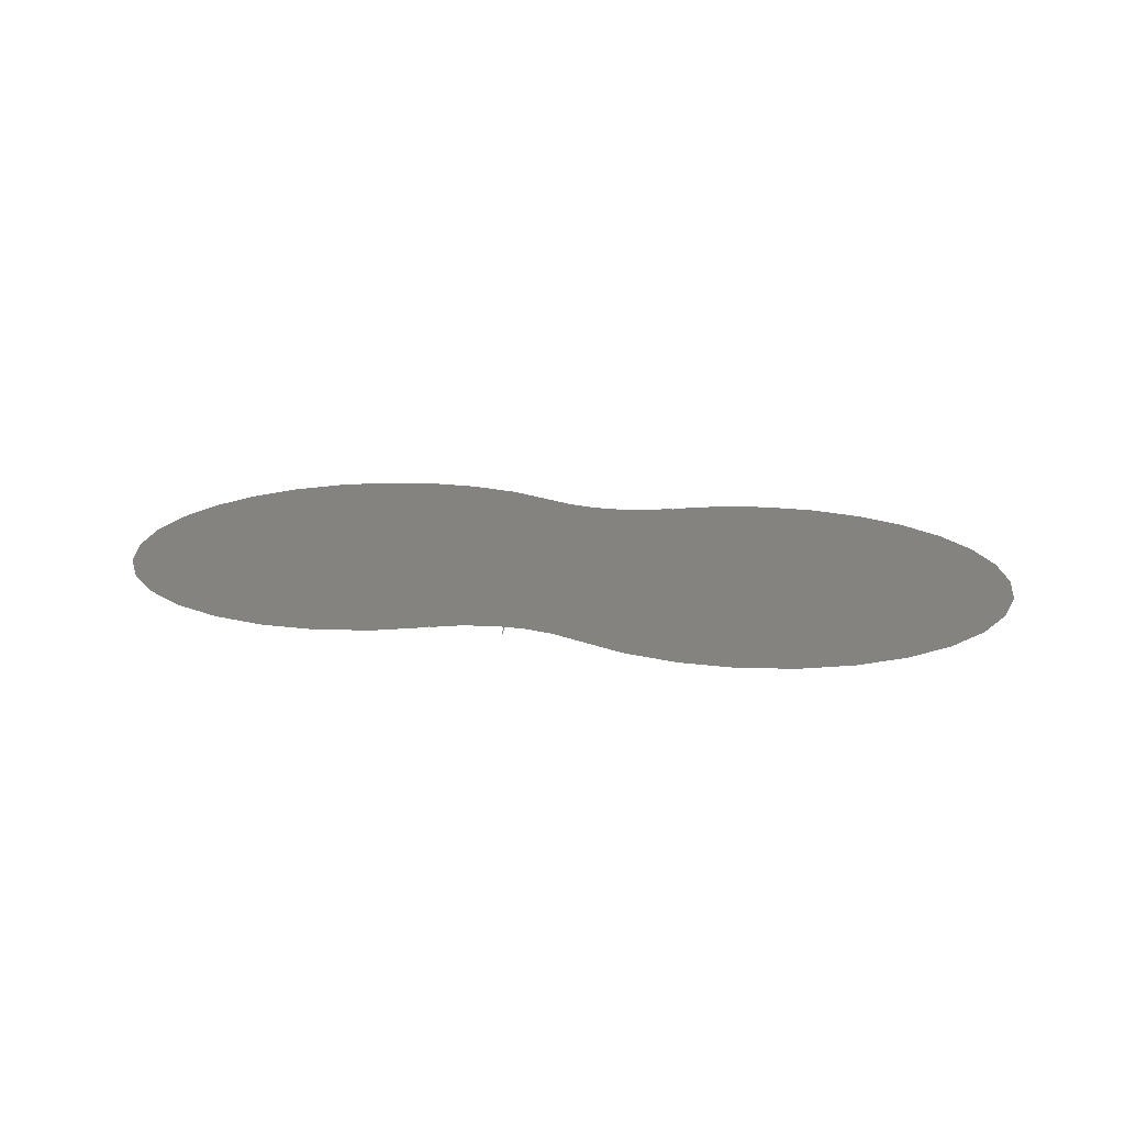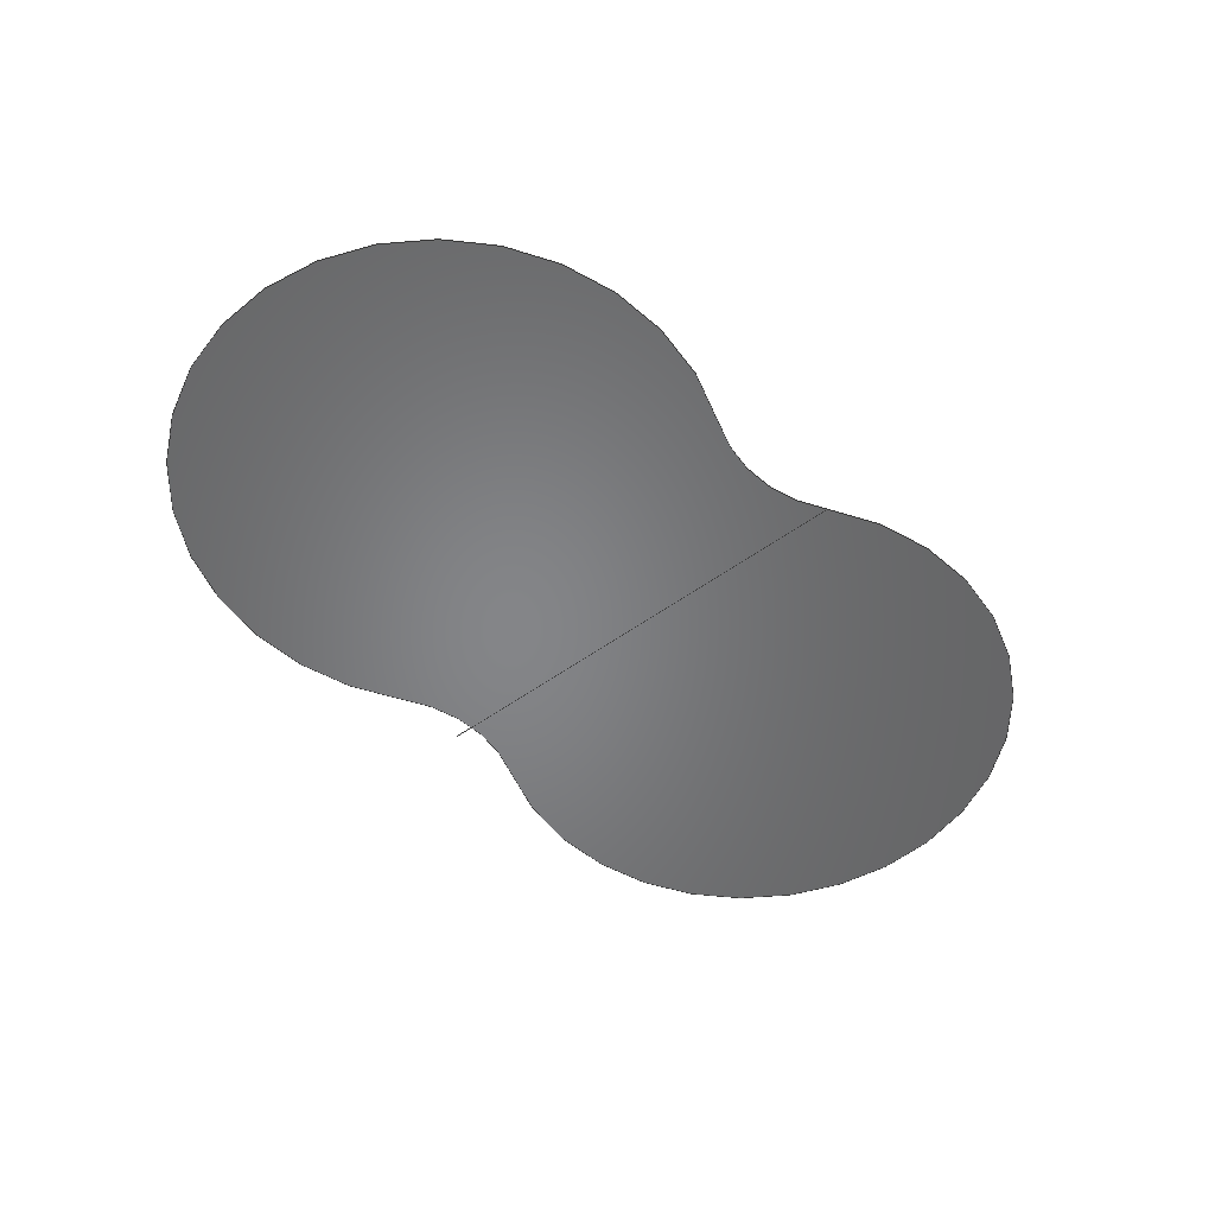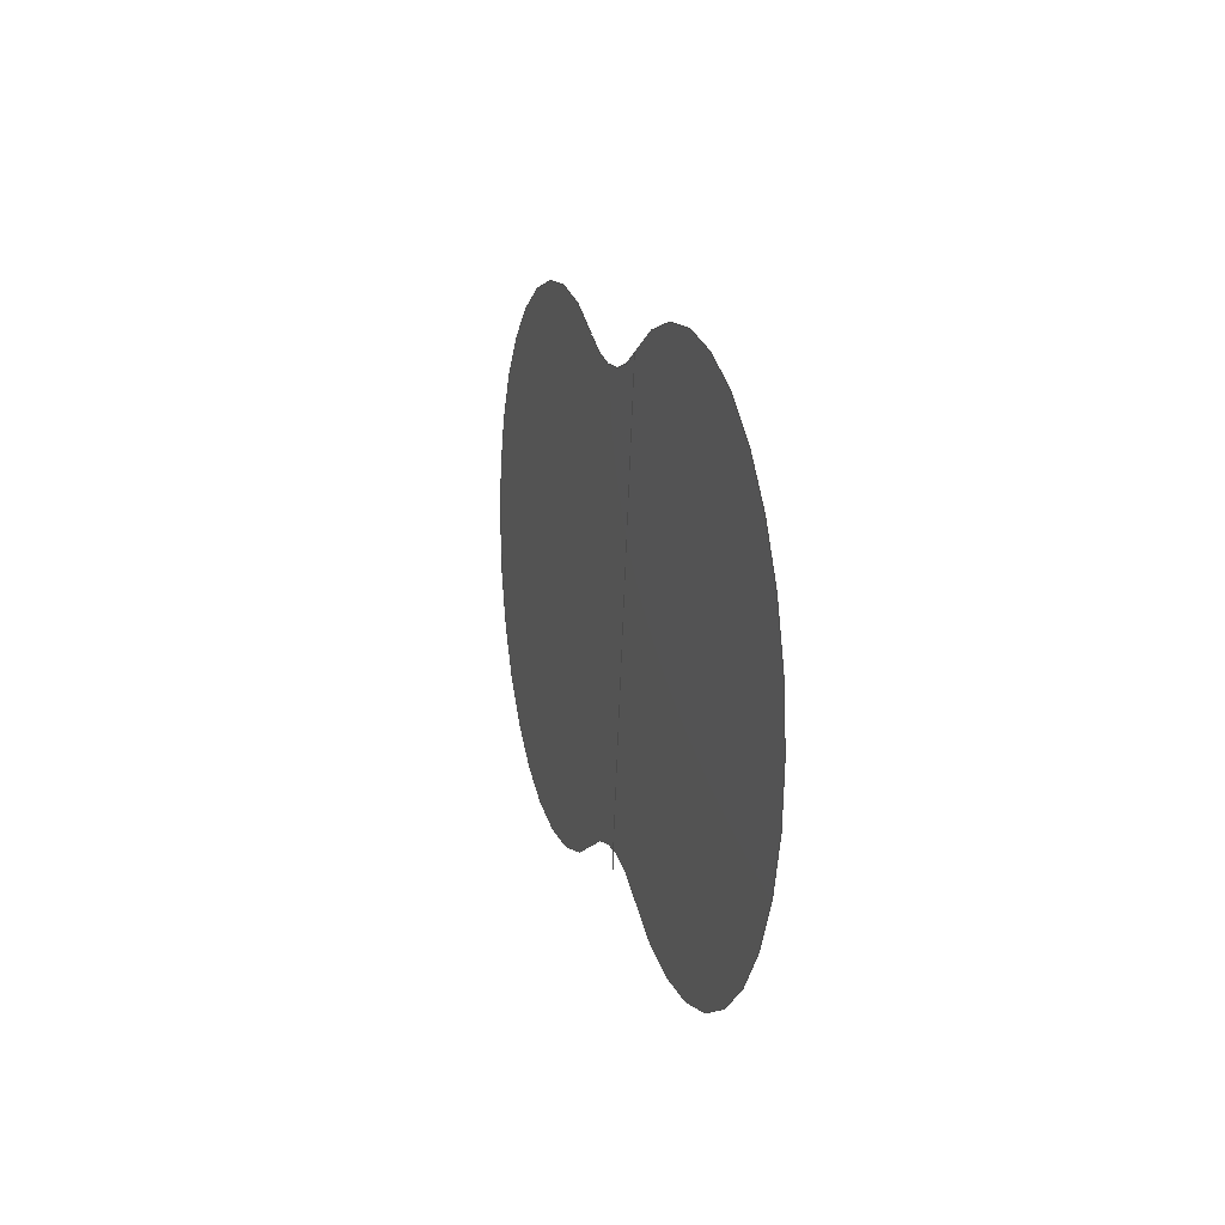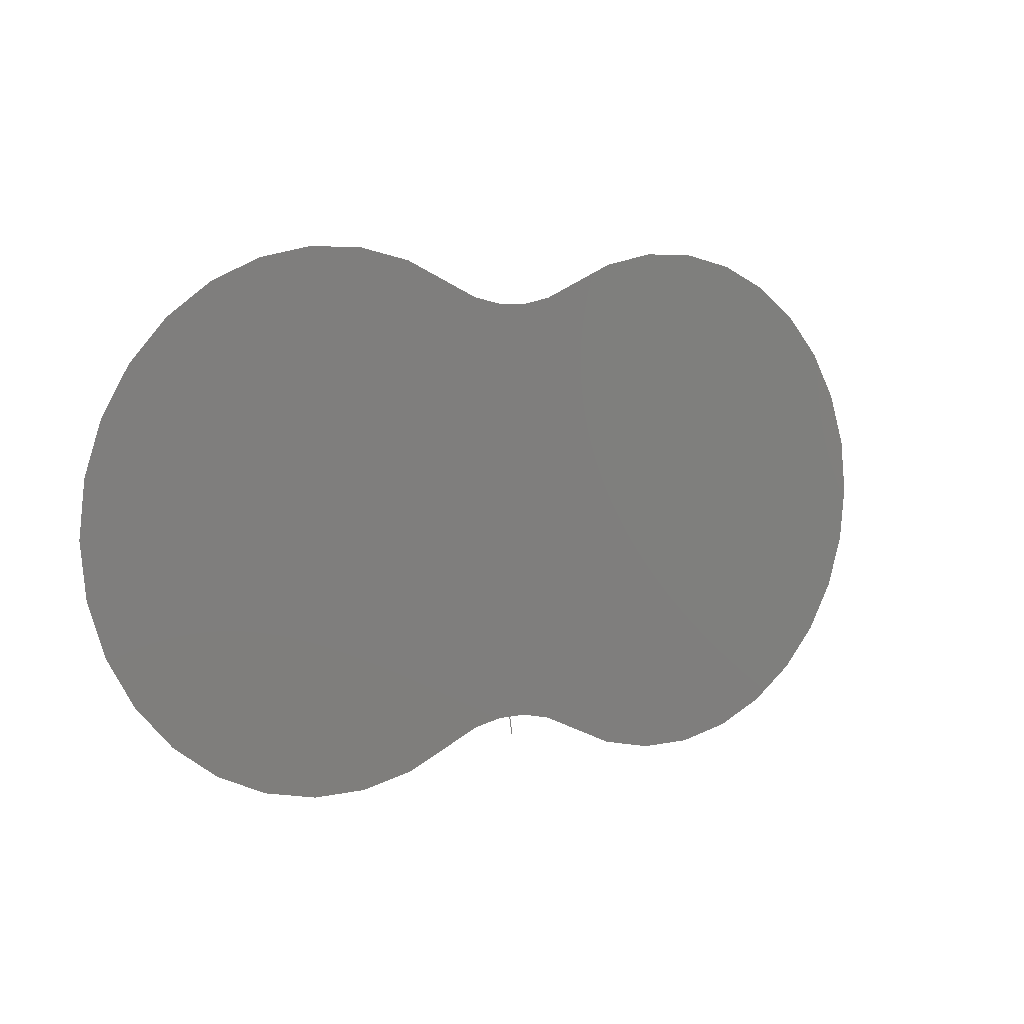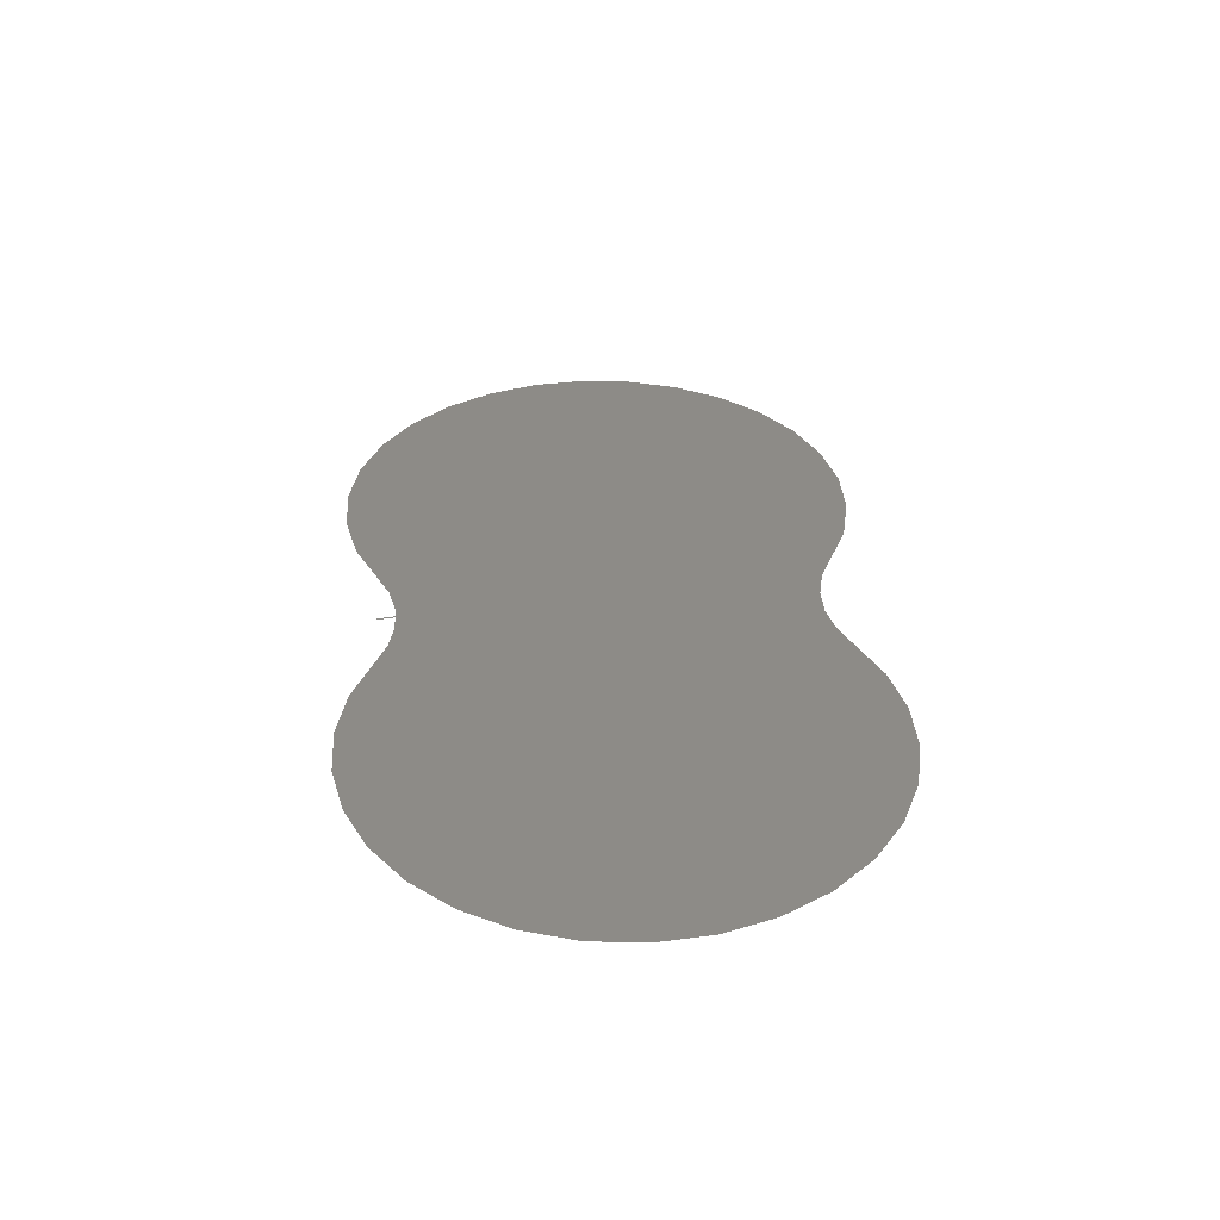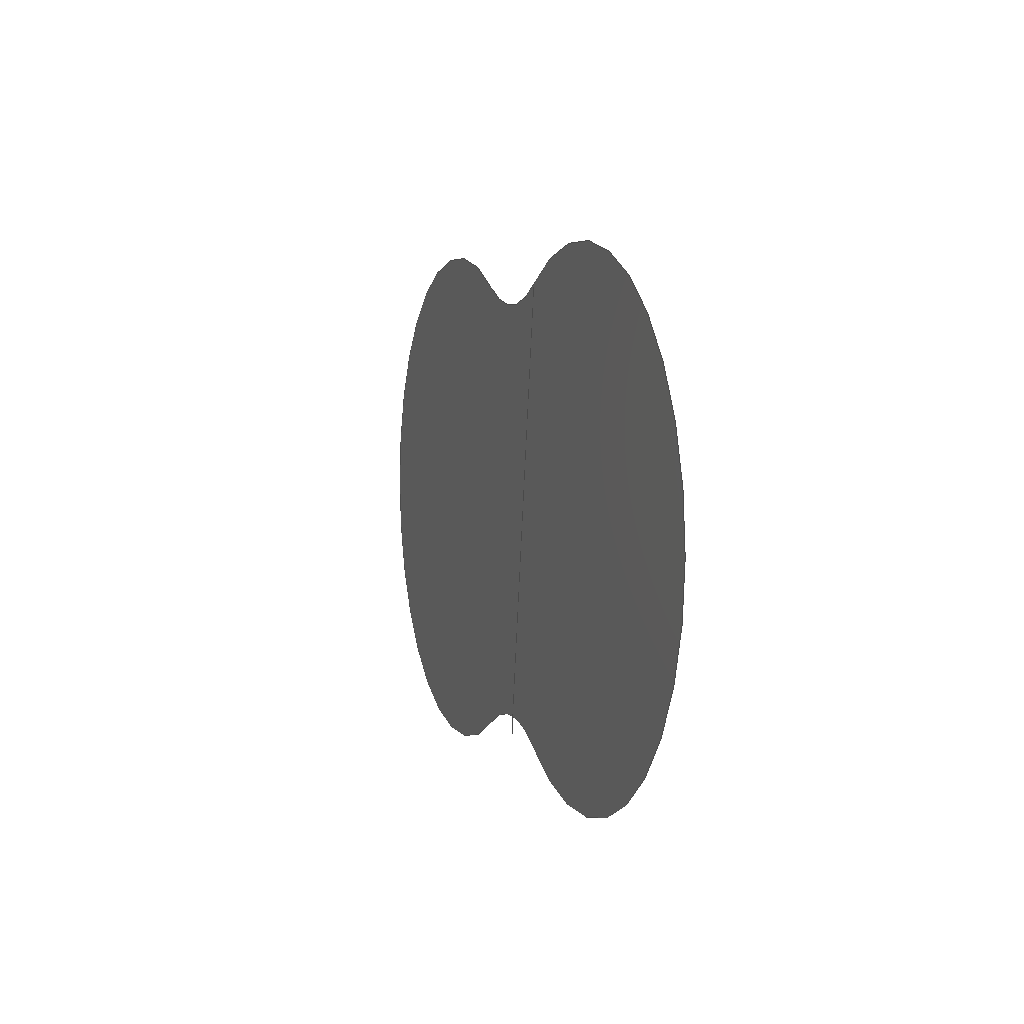
<metadata>
{"format":"step","ext":"step","renderer":"f3d","projection":"perspective","resolution":1024,"background":"white","views":[{"elev":17.8,"azim":14.6,"up":"+Z"},{"elev":-52.5,"azim":137.2,"up":"+Z"},{"elev":12.2,"azim":-104.2,"up":"+Y"},{"elev":5.3,"azim":-35.7,"up":"+Y"},{"elev":34.6,"azim":86.0,"up":"+Z"},{"elev":4.7,"azim":-107.1,"up":"+Y"}]}
</metadata>
<code>
ISO-10303-21;
DATA;
#1 = APPLICATION_PROTOCOL_DEFINITION('international standard',
  'automotive_design',2000,#2);
#2 = APPLICATION_CONTEXT(
  'core data for automotive mechanical design processes');
#3 = SHAPE_DEFINITION_REPRESENTATION(#4,#10);
#4 = PRODUCT_DEFINITION_SHAPE('','',#5);
#5 = PRODUCT_DEFINITION('design','',#6,#9);
#6 = PRODUCT_DEFINITION_FORMATION('','',#7);
#7 = PRODUCT('Open CASCADE STEP translator 7.7 3',
  'Open CASCADE STEP translator 7.7 3','',(#8));
#8 = PRODUCT_CONTEXT('',#2,'mechanical');
#9 = PRODUCT_DEFINITION_CONTEXT('part definition',#2,'design');
#10 = SHAPE_REPRESENTATION('',(#11,#15,#19),#23);
#11 = AXIS2_PLACEMENT_3D('',#12,#13,#14);
#12 = CARTESIAN_POINT('',(0,0,0));
#13 = DIRECTION('',(0,0,1));
#14 = DIRECTION('',(1,0,-0));
#15 = AXIS2_PLACEMENT_3D('',#16,#17,#18);
#16 = CARTESIAN_POINT('',(0,-2.309e-14,0));
#17 = DIRECTION('',(0,0,1));
#18 = DIRECTION('',(1,0,-0));
#19 = AXIS2_PLACEMENT_3D('',#20,#21,#22);
#20 = CARTESIAN_POINT('',(0,-2.309e-14,0));
#21 = DIRECTION('',(0,0,1));
#22 = DIRECTION('',(1,0,-0));
#23 = ( GEOMETRIC_REPRESENTATION_CONTEXT(3) 
GLOBAL_UNCERTAINTY_ASSIGNED_CONTEXT((#27)) GLOBAL_UNIT_ASSIGNED_CONTEXT(
(#24,#25,#26)) REPRESENTATION_CONTEXT('Context #1',
  '3D Context with UNIT and UNCERTAINTY') );
#24 = ( LENGTH_UNIT() NAMED_UNIT(*) SI_UNIT(.MILLI.,.METRE.) );
#25 = ( NAMED_UNIT(*) PLANE_ANGLE_UNIT() SI_UNIT($,.RADIAN.) );
#26 = ( NAMED_UNIT(*) SI_UNIT($,.STERADIAN.) SOLID_ANGLE_UNIT() );
#27 = UNCERTAINTY_MEASURE_WITH_UNIT(LENGTH_MEASURE(1e-07),#24,
  'distance_accuracy_value','confusion accuracy');
#28 = PRODUCT_RELATED_PRODUCT_CATEGORY('part',$,(#7));
#29 = SHAPE_DEFINITION_REPRESENTATION(#30,#36);
#30 = PRODUCT_DEFINITION_SHAPE('','',#31);
#31 = PRODUCT_DEFINITION('design','',#32,#35);
#32 = PRODUCT_DEFINITION_FORMATION('','',#33);
#33 = PRODUCT('Open CASCADE STEP translator 7.7 3.1',
  'Open CASCADE STEP translator 7.7 3.1','',(#34));
#34 = PRODUCT_CONTEXT('',#2,'mechanical');
#35 = PRODUCT_DEFINITION_CONTEXT('part definition',#2,'design');
#36 = MANIFOLD_SURFACE_SHAPE_REPRESENTATION('',(#11,#37),#79);
#37 = SHELL_BASED_SURFACE_MODEL('',(#38));
#38 = OPEN_SHELL('',(#39));
#39 = ADVANCED_FACE('',(#40),#54,.T.);
#40 = FACE_BOUND('',#41,.F.);
#41 = EDGE_LOOP('',(#42,#65));
#42 = ORIENTED_EDGE('',*,*,#43,.T.);
#43 = EDGE_CURVE('',#44,#46,#48,.T.);
#44 = VERTEX_POINT('',#45);
#45 = CARTESIAN_POINT('',(-2.5,7.794,0));
#46 = VERTEX_POINT('',#47);
#47 = CARTESIAN_POINT('',(-4.441e-15,-7.794,0));
#48 = SURFACE_CURVE('',#49,(#53),.PCURVE_S1);
#49 = LINE('',#50,#51);
#50 = CARTESIAN_POINT('',(-2.5,7.794,0));
#51 = VECTOR('',#52,1);
#52 = DIRECTION('',(0.1584,-0.9874,0));
#53 = PCURVE('',#54,#59);
#54 = PLANE('',#55);
#55 = AXIS2_PLACEMENT_3D('',#56,#57,#58);
#56 = CARTESIAN_POINT('',(-1.25,1.62e-14,0));
#57 = DIRECTION('',(-0,-0,-1));
#58 = DIRECTION('',(-1,0,0));
#59 = DEFINITIONAL_REPRESENTATION('',(#60),#64);
#60 = LINE('',#61,#62);
#61 = CARTESIAN_POINT('',(1.25,7.794));
#62 = VECTOR('',#63,1);
#63 = DIRECTION('',(-0.1584,-0.9874));
#64 = ( GEOMETRIC_REPRESENTATION_CONTEXT(2) 
PARAMETRIC_REPRESENTATION_CONTEXT() REPRESENTATION_CONTEXT('2D SPACE',''
  ) );
#65 = ORIENTED_EDGE('',*,*,#66,.T.);
#66 = EDGE_CURVE('',#46,#44,#67,.T.);
#67 = SURFACE_CURVE('',#68,(#72),.PCURVE_S1);
#68 = LINE('',#69,#70);
#69 = CARTESIAN_POINT('',(-4.441e-15,-7.794,0));
#70 = VECTOR('',#71,1);
#71 = DIRECTION('',(-0.1584,0.9874,0));
#72 = PCURVE('',#54,#73);
#73 = DEFINITIONAL_REPRESENTATION('',(#74),#78);
#74 = LINE('',#75,#76);
#75 = CARTESIAN_POINT('',(-1.25,-7.794));
#76 = VECTOR('',#77,1);
#77 = DIRECTION('',(0.1584,0.9874));
#78 = ( GEOMETRIC_REPRESENTATION_CONTEXT(2) 
PARAMETRIC_REPRESENTATION_CONTEXT() REPRESENTATION_CONTEXT('2D SPACE',''
  ) );
#79 = ( GEOMETRIC_REPRESENTATION_CONTEXT(3) 
GLOBAL_UNCERTAINTY_ASSIGNED_CONTEXT((#83)) GLOBAL_UNIT_ASSIGNED_CONTEXT(
(#80,#81,#82)) REPRESENTATION_CONTEXT('Context #1',
  '3D Context with UNIT and UNCERTAINTY') );
#80 = ( LENGTH_UNIT() NAMED_UNIT(*) SI_UNIT(.MILLI.,.METRE.) );
#81 = ( NAMED_UNIT(*) PLANE_ANGLE_UNIT() SI_UNIT($,.RADIAN.) );
#82 = ( NAMED_UNIT(*) SI_UNIT($,.STERADIAN.) SOLID_ANGLE_UNIT() );
#83 = UNCERTAINTY_MEASURE_WITH_UNIT(LENGTH_MEASURE(1e-07),#80,
  'distance_accuracy_value','confusion accuracy');
#84 = CONTEXT_DEPENDENT_SHAPE_REPRESENTATION(#85,#87);
#85 = ( REPRESENTATION_RELATIONSHIP('','',#36,#10) 
REPRESENTATION_RELATIONSHIP_WITH_TRANSFORMATION(#86) 
SHAPE_REPRESENTATION_RELATIONSHIP() );
#86 = ITEM_DEFINED_TRANSFORMATION('','',#11,#15);
#87 = PRODUCT_DEFINITION_SHAPE('Placement','Placement of an item',#88);
#88 = NEXT_ASSEMBLY_USAGE_OCCURRENCE('11','','',#5,#31,$);
#89 = PRODUCT_RELATED_PRODUCT_CATEGORY('part',$,(#33));
#90 = SHAPE_DEFINITION_REPRESENTATION(#91,#97);
#91 = PRODUCT_DEFINITION_SHAPE('','',#92);
#92 = PRODUCT_DEFINITION('design','',#93,#96);
#93 = PRODUCT_DEFINITION_FORMATION('','',#94);
#94 = PRODUCT('Open CASCADE STEP translator 7.7 3.2',
  'Open CASCADE STEP translator 7.7 3.2','',(#95));
#95 = PRODUCT_CONTEXT('',#2,'mechanical');
#96 = PRODUCT_DEFINITION_CONTEXT('part definition',#2,'design');
#97 = MANIFOLD_SURFACE_SHAPE_REPRESENTATION('',(#11,#98),#176);
#98 = SHELL_BASED_SURFACE_MODEL('',(#99));
#99 = OPEN_SHELL('',(#100));
#100 = ADVANCED_FACE('',(#101),#116,.T.);
#101 = FACE_BOUND('',#102,.T.);
#102 = EDGE_LOOP('',(#103,#127,#144,#161));
#103 = ORIENTED_EDGE('',*,*,#104,.T.);
#104 = EDGE_CURVE('',#105,#107,#109,.T.);
#105 = VERTEX_POINT('',#106);
#106 = CARTESIAN_POINT('',(-2.5,7.794,0));
#107 = VERTEX_POINT('',#108);
#108 = CARTESIAN_POINT('',(-2.5,-7.794,0));
#109 = SURFACE_CURVE('',#110,(#115),.PCURVE_S1);
#110 = CIRCLE('',#111,9);
#111 = AXIS2_PLACEMENT_3D('',#112,#113,#114);
#112 = CARTESIAN_POINT('',(-7,2.265e-14,0));
#113 = DIRECTION('',(0,0,1));
#114 = DIRECTION('',(0.5,0.866,-0));
#115 = PCURVE('',#116,#121);
#116 = PLANE('',#117);
#117 = AXIS2_PLACEMENT_3D('',#118,#119,#120);
#118 = CARTESIAN_POINT('',(-1.557e-16,2.471e-14,0));
#119 = DIRECTION('',(0,0,1));
#120 = DIRECTION('',(1,0,-0));
#121 = DEFINITIONAL_REPRESENTATION('',(#122),#126);
#122 = CIRCLE('',#123,9);
#123 = AXIS2_PLACEMENT_2D('',#124,#125);
#124 = CARTESIAN_POINT('',(-7,-2.059e-15));
#125 = DIRECTION('',(0.5,0.866));
#126 = ( GEOMETRIC_REPRESENTATION_CONTEXT(2) 
PARAMETRIC_REPRESENTATION_CONTEXT() REPRESENTATION_CONTEXT('2D SPACE',''
  ) );
#127 = ORIENTED_EDGE('',*,*,#128,.F.);
#128 = EDGE_CURVE('',#129,#107,#131,.T.);
#129 = VERTEX_POINT('',#130);
#130 = CARTESIAN_POINT('',(2.5,-7.794,0));
#131 = SURFACE_CURVE('',#132,(#137),.PCURVE_S1);
#132 = CIRCLE('',#133,5);
#133 = AXIS2_PLACEMENT_3D('',#134,#135,#136);
#134 = CARTESIAN_POINT('',(-1.11e-16,-12.12,0));
#135 = DIRECTION('',(0,0,1));
#136 = DIRECTION('',(0.5,0.866,-0));
#137 = PCURVE('',#116,#138);
#138 = DEFINITIONAL_REPRESENTATION('',(#139),#143);
#139 = CIRCLE('',#140,5);
#140 = AXIS2_PLACEMENT_2D('',#141,#142);
#141 = CARTESIAN_POINT('',(4.472e-17,-12.12));
#142 = DIRECTION('',(0.5,0.866));
#143 = ( GEOMETRIC_REPRESENTATION_CONTEXT(2) 
PARAMETRIC_REPRESENTATION_CONTEXT() REPRESENTATION_CONTEXT('2D SPACE',''
  ) );
#144 = ORIENTED_EDGE('',*,*,#145,.T.);
#145 = EDGE_CURVE('',#129,#146,#148,.T.);
#146 = VERTEX_POINT('',#147);
#147 = CARTESIAN_POINT('',(2.5,7.794,0));
#148 = SURFACE_CURVE('',#149,(#154),.PCURVE_S1);
#149 = CIRCLE('',#150,9);
#150 = AXIS2_PLACEMENT_3D('',#151,#152,#153);
#151 = CARTESIAN_POINT('',(7,2.354e-14,0));
#152 = DIRECTION('',(0,0,1));
#153 = DIRECTION('',(-0.5,-0.866,0));
#154 = PCURVE('',#116,#155);
#155 = DEFINITIONAL_REPRESENTATION('',(#156),#160);
#156 = CIRCLE('',#157,9);
#157 = AXIS2_PLACEMENT_2D('',#158,#159);
#158 = CARTESIAN_POINT('',(7,-1.171e-15));
#159 = DIRECTION('',(-0.5,-0.866));
#160 = ( GEOMETRIC_REPRESENTATION_CONTEXT(2) 
PARAMETRIC_REPRESENTATION_CONTEXT() REPRESENTATION_CONTEXT('2D SPACE',''
  ) );
#161 = ORIENTED_EDGE('',*,*,#162,.F.);
#162 = EDGE_CURVE('',#105,#146,#163,.T.);
#163 = SURFACE_CURVE('',#164,(#169),.PCURVE_S1);
#164 = CIRCLE('',#165,5);
#165 = AXIS2_PLACEMENT_3D('',#166,#167,#168);
#166 = CARTESIAN_POINT('',(0,12.12,0));
#167 = DIRECTION('',(0,0,1));
#168 = DIRECTION('',(-0.5,-0.866,0));
#169 = PCURVE('',#116,#170);
#170 = DEFINITIONAL_REPRESENTATION('',(#171),#175);
#171 = CIRCLE('',#172,5);
#172 = AXIS2_PLACEMENT_2D('',#173,#174);
#173 = CARTESIAN_POINT('',(1.557e-16,12.12));
#174 = DIRECTION('',(-0.5,-0.866));
#175 = ( GEOMETRIC_REPRESENTATION_CONTEXT(2) 
PARAMETRIC_REPRESENTATION_CONTEXT() REPRESENTATION_CONTEXT('2D SPACE',''
  ) );
#176 = ( GEOMETRIC_REPRESENTATION_CONTEXT(3) 
GLOBAL_UNCERTAINTY_ASSIGNED_CONTEXT((#180)) GLOBAL_UNIT_ASSIGNED_CONTEXT
((#177,#178,#179)) REPRESENTATION_CONTEXT('Context #1',
  '3D Context with UNIT and UNCERTAINTY') );
#177 = ( LENGTH_UNIT() NAMED_UNIT(*) SI_UNIT(.MILLI.,.METRE.) );
#178 = ( NAMED_UNIT(*) PLANE_ANGLE_UNIT() SI_UNIT($,.RADIAN.) );
#179 = ( NAMED_UNIT(*) SI_UNIT($,.STERADIAN.) SOLID_ANGLE_UNIT() );
#180 = UNCERTAINTY_MEASURE_WITH_UNIT(LENGTH_MEASURE(1e-07),#177,
  'distance_accuracy_value','confusion accuracy');
#181 = CONTEXT_DEPENDENT_SHAPE_REPRESENTATION(#182,#184);
#182 = ( REPRESENTATION_RELATIONSHIP('','',#97,#10) 
REPRESENTATION_RELATIONSHIP_WITH_TRANSFORMATION(#183) 
SHAPE_REPRESENTATION_RELATIONSHIP() );
#183 = ITEM_DEFINED_TRANSFORMATION('','',#11,#19);
#184 = PRODUCT_DEFINITION_SHAPE('Placement','Placement of an item',#185
  );
#185 = NEXT_ASSEMBLY_USAGE_OCCURRENCE('12','','',#5,#92,$);
#186 = PRODUCT_RELATED_PRODUCT_CATEGORY('part',$,(#94));
ENDSEC;
END-ISO-10303-21;

</code>
